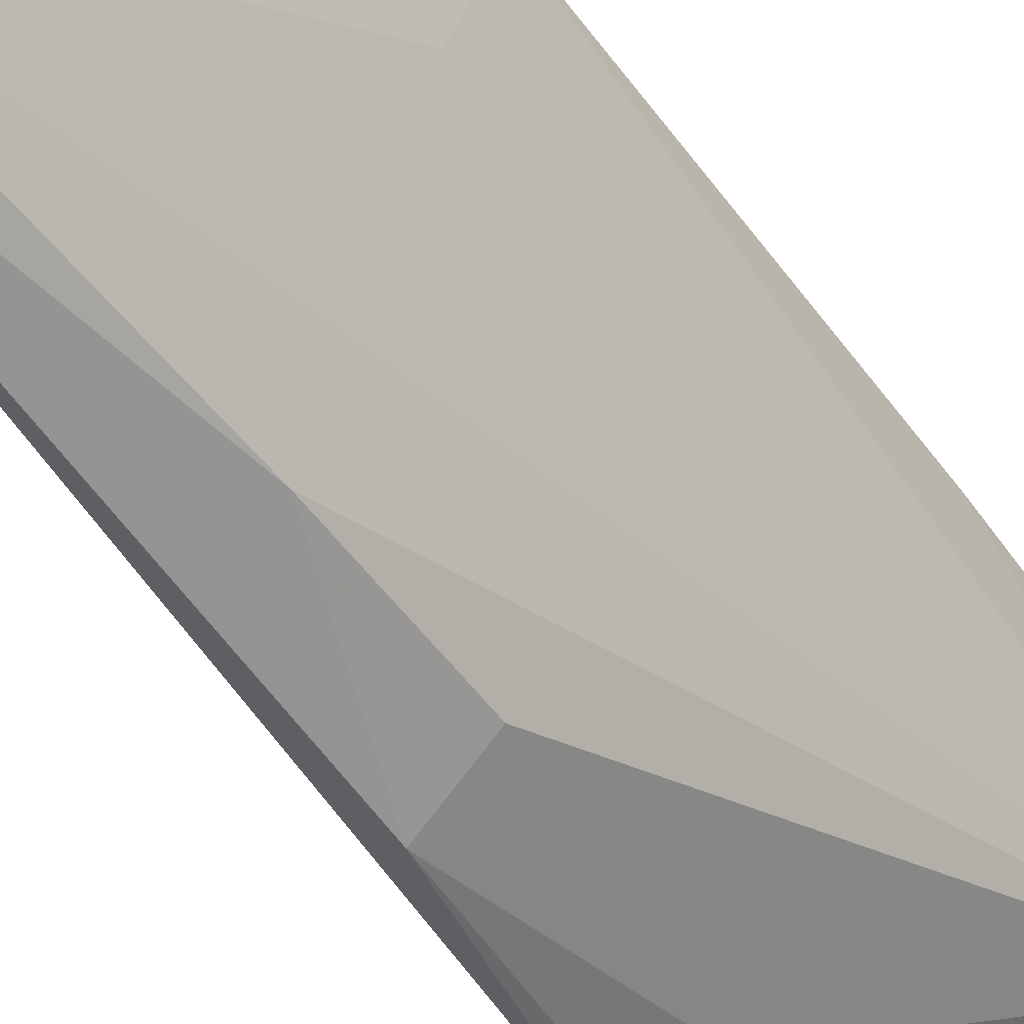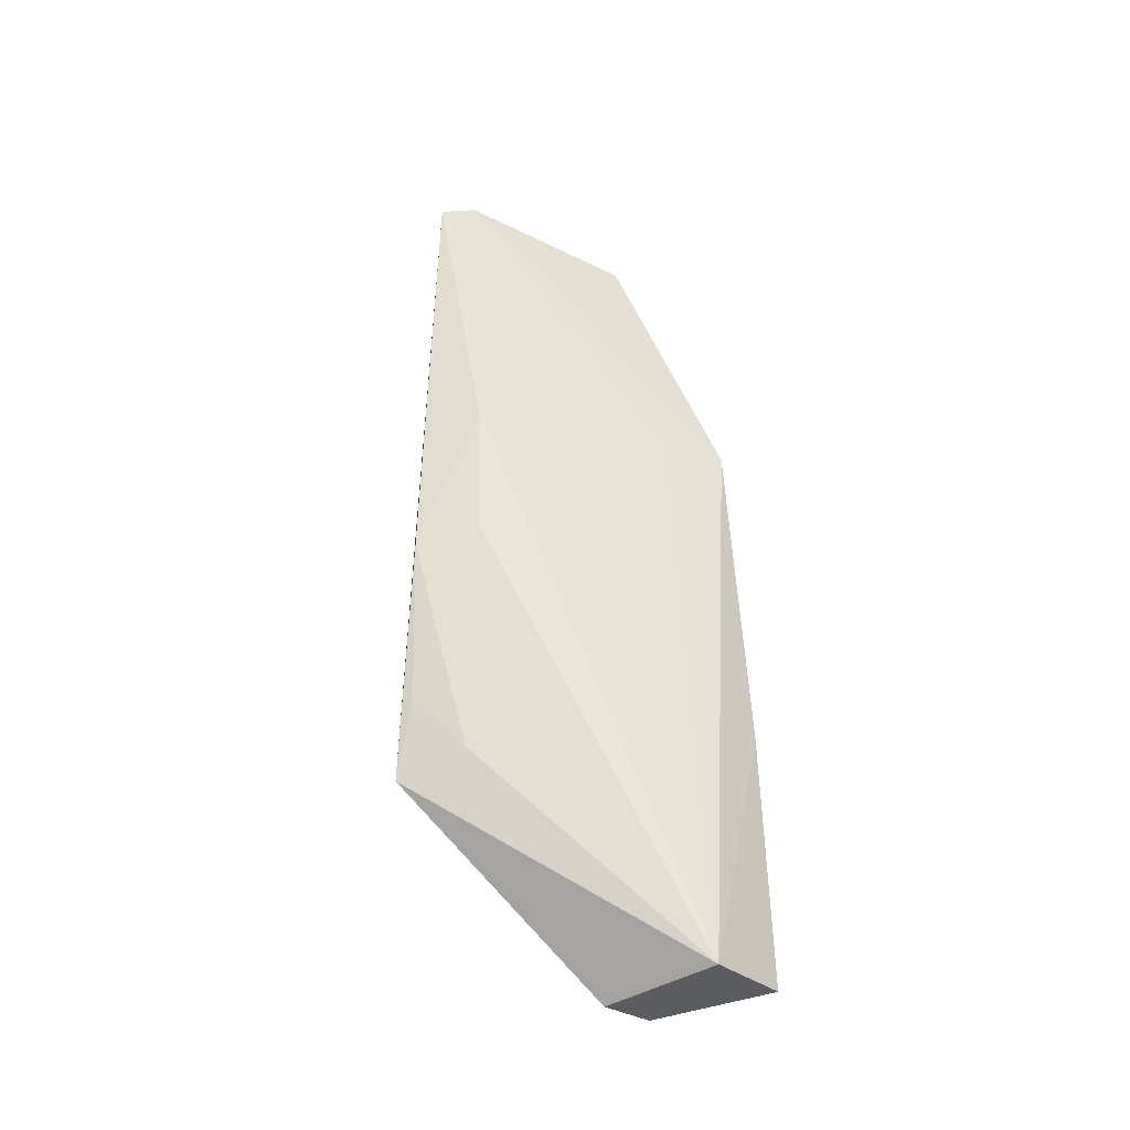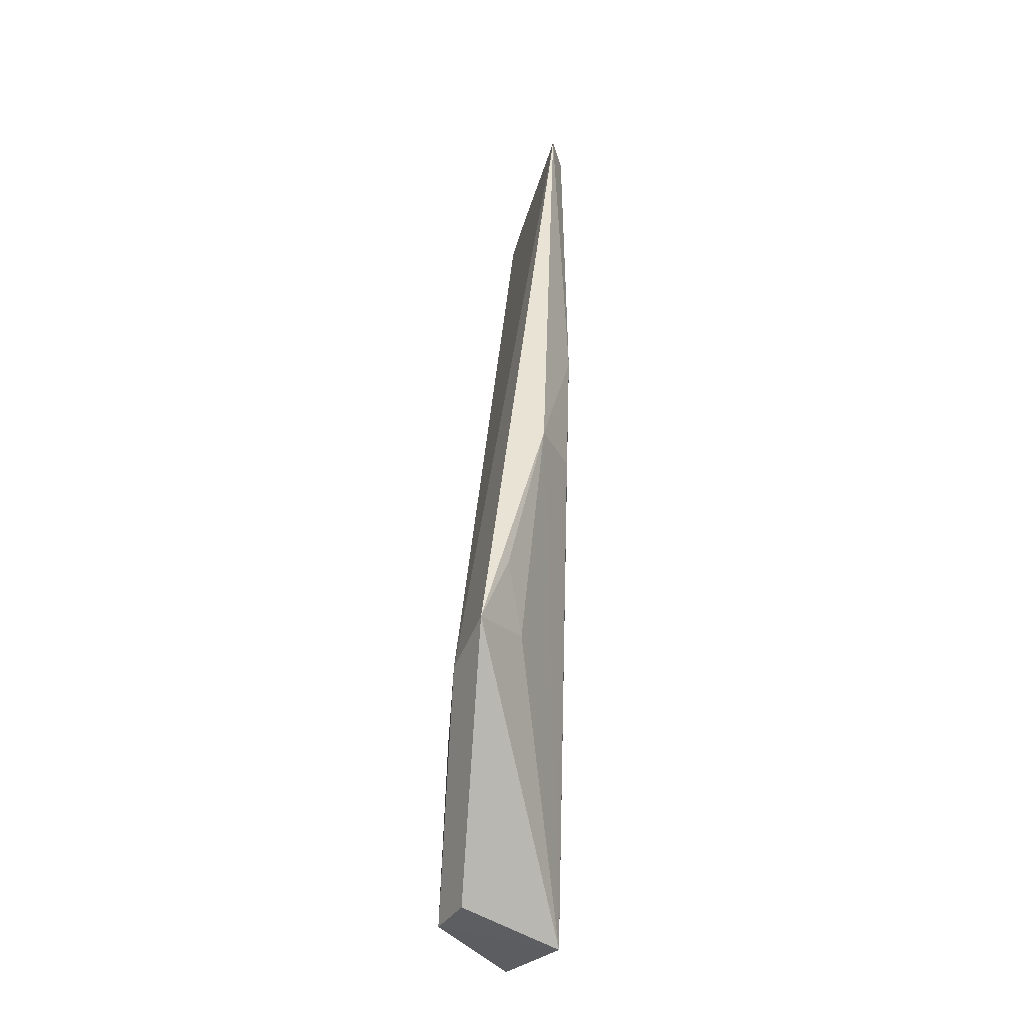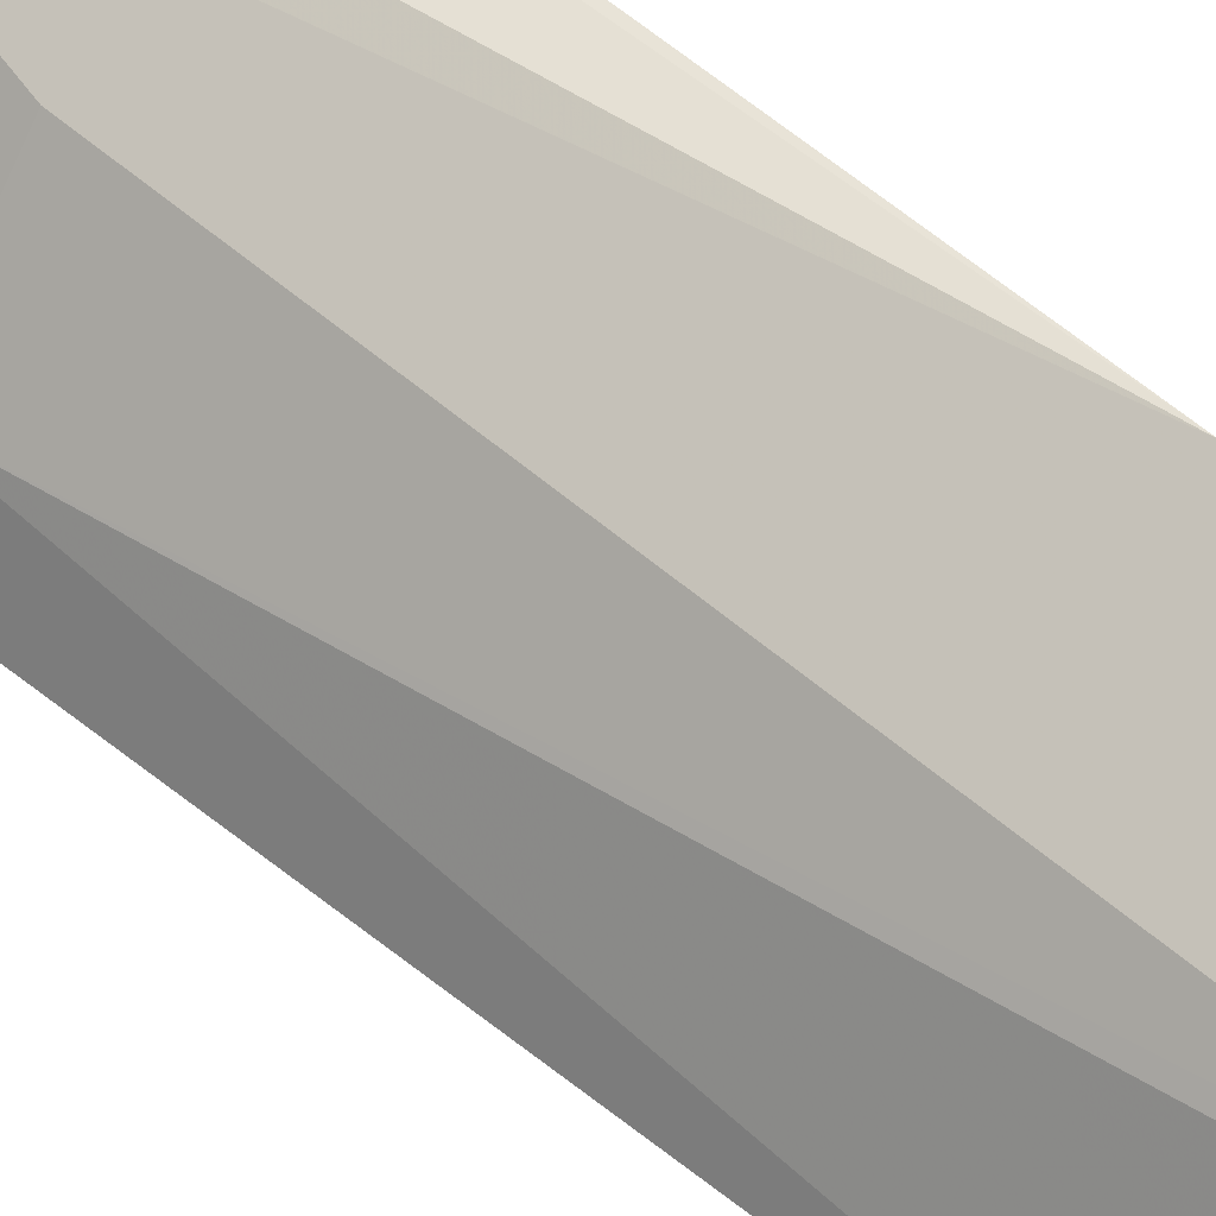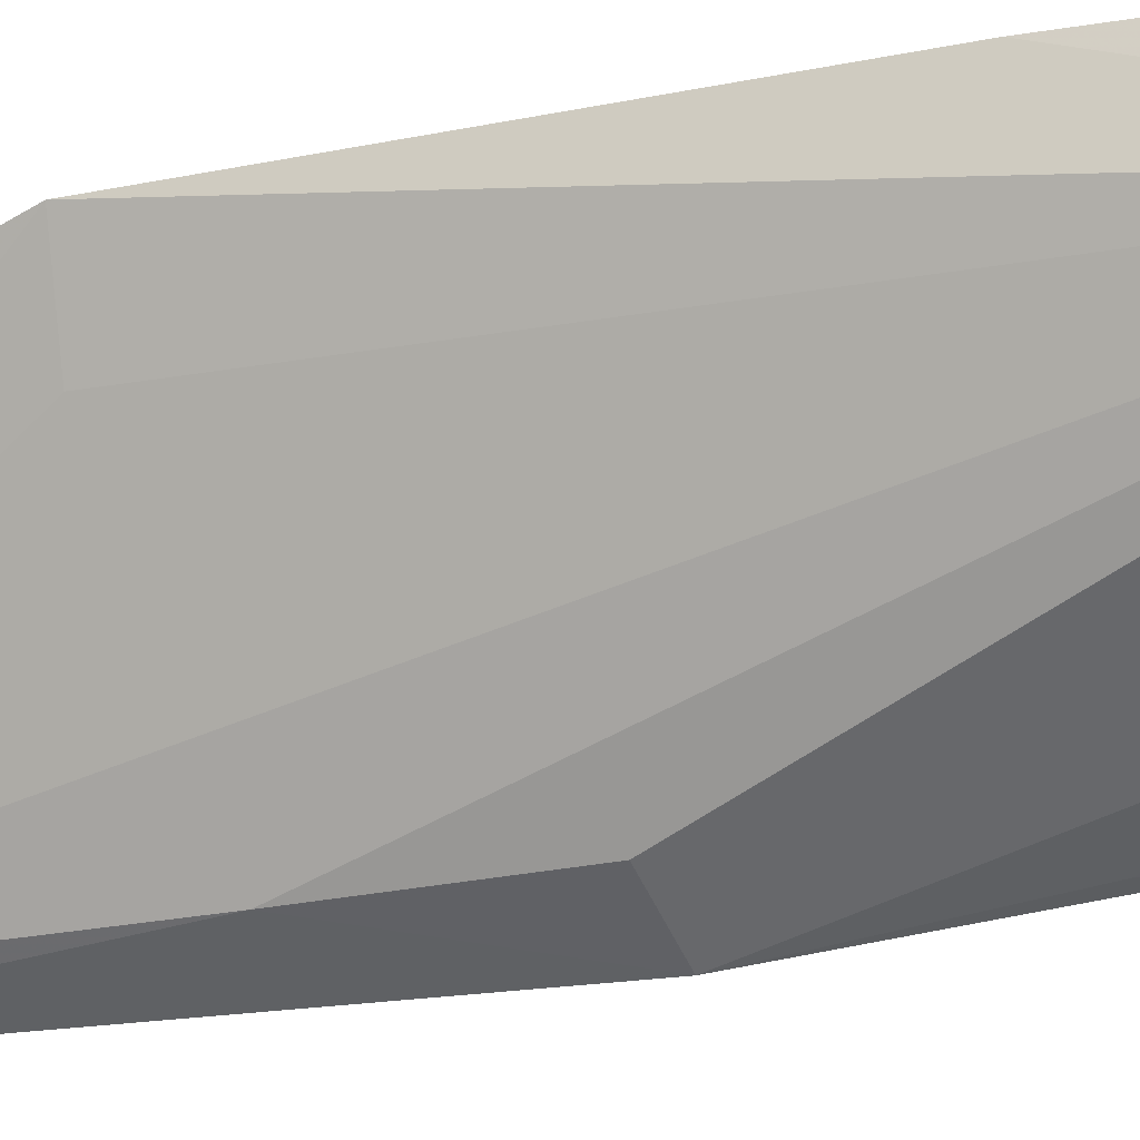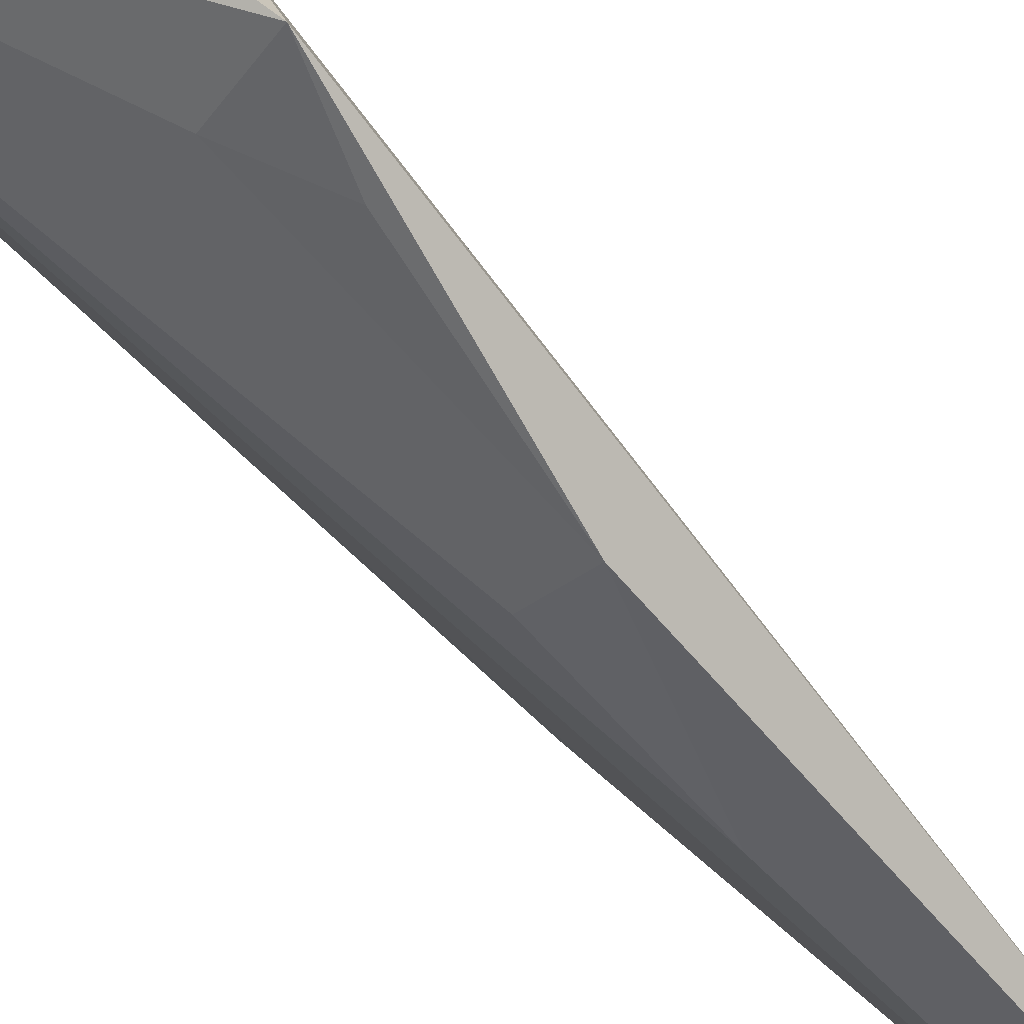
<metadata>
{"format":"obj","ext":"obj","renderer":"f3d","projection":"perspective","resolution":1024,"background":"white","views":[{"elev":-53.9,"azim":34.3,"up":"+Y"},{"elev":-42.5,"azim":38.6,"up":"+Z"},{"elev":-42.2,"azim":-39.2,"up":"+Z"},{"elev":45.2,"azim":-44.2,"up":"+Y"},{"elev":-20.9,"azim":104.7,"up":"+Y"},{"elev":-56.6,"azim":-139.9,"up":"+Y"}]}
</metadata>
<code>
v 0.009605 0.1128 0.1612
v 0.01626 0.1211 0.1345
v 0.006143 0.1106 0.1614
v 0.005314 0.1205 0.07425
v 0.003576 0.09886 0.1163
v 0.002423 0.09712 0.1628
v 0.01578 0.1157 0.07343
v 0.004089 0.1061 0.1619
v -0.00616 0.1001 0.09245
v 0.01606 0.1238 0.07458
v 0.003598 0.09812 0.1304
v 0.01315 0.1149 0.1347
v 9.072e-05 0.102 0.0944
v 0.004265 0.1157 0.07377
v -0.0004407 0.09515 0.1628
v -0.004197 0.1065 0.09142
v 0.009827 0.1223 0.0849
v 0.01635 0.1231 0.0999
v -0.00181 0.09606 0.1152
v 0.005267 0.1094 0.1605
v 0.003075 0.1168 0.09168
v 0.009422 0.1222 0.07791
v 0.01564 0.1229 0.09982
v -0.003788 0.09911 0.09945
f 1 2 3
f 6 2 1
f 8 6 1
f 8 1 3
f 10 7 4
f 11 7 6
f 11 5 7
f 12 7 2
f 12 2 6
f 12 6 7
f 13 9 7
f 14 4 7
f 14 7 9
f 15 6 8
f 15 11 6
f 16 14 9
f 16 4 14
f 16 9 15
f 17 4 2
f 18 2 7
f 18 7 10
f 19 13 7
f 19 7 5
f 19 15 9
f 19 5 11
f 19 11 15
f 20 8 3
f 20 3 16
f 20 16 15
f 20 15 8
f 21 16 3
f 21 4 16
f 21 3 2
f 21 2 4
f 22 17 10
f 22 10 4
f 22 4 17
f 23 17 2
f 23 2 18
f 23 18 10
f 23 10 17
f 24 19 9
f 24 9 13
f 24 13 19

</code>
